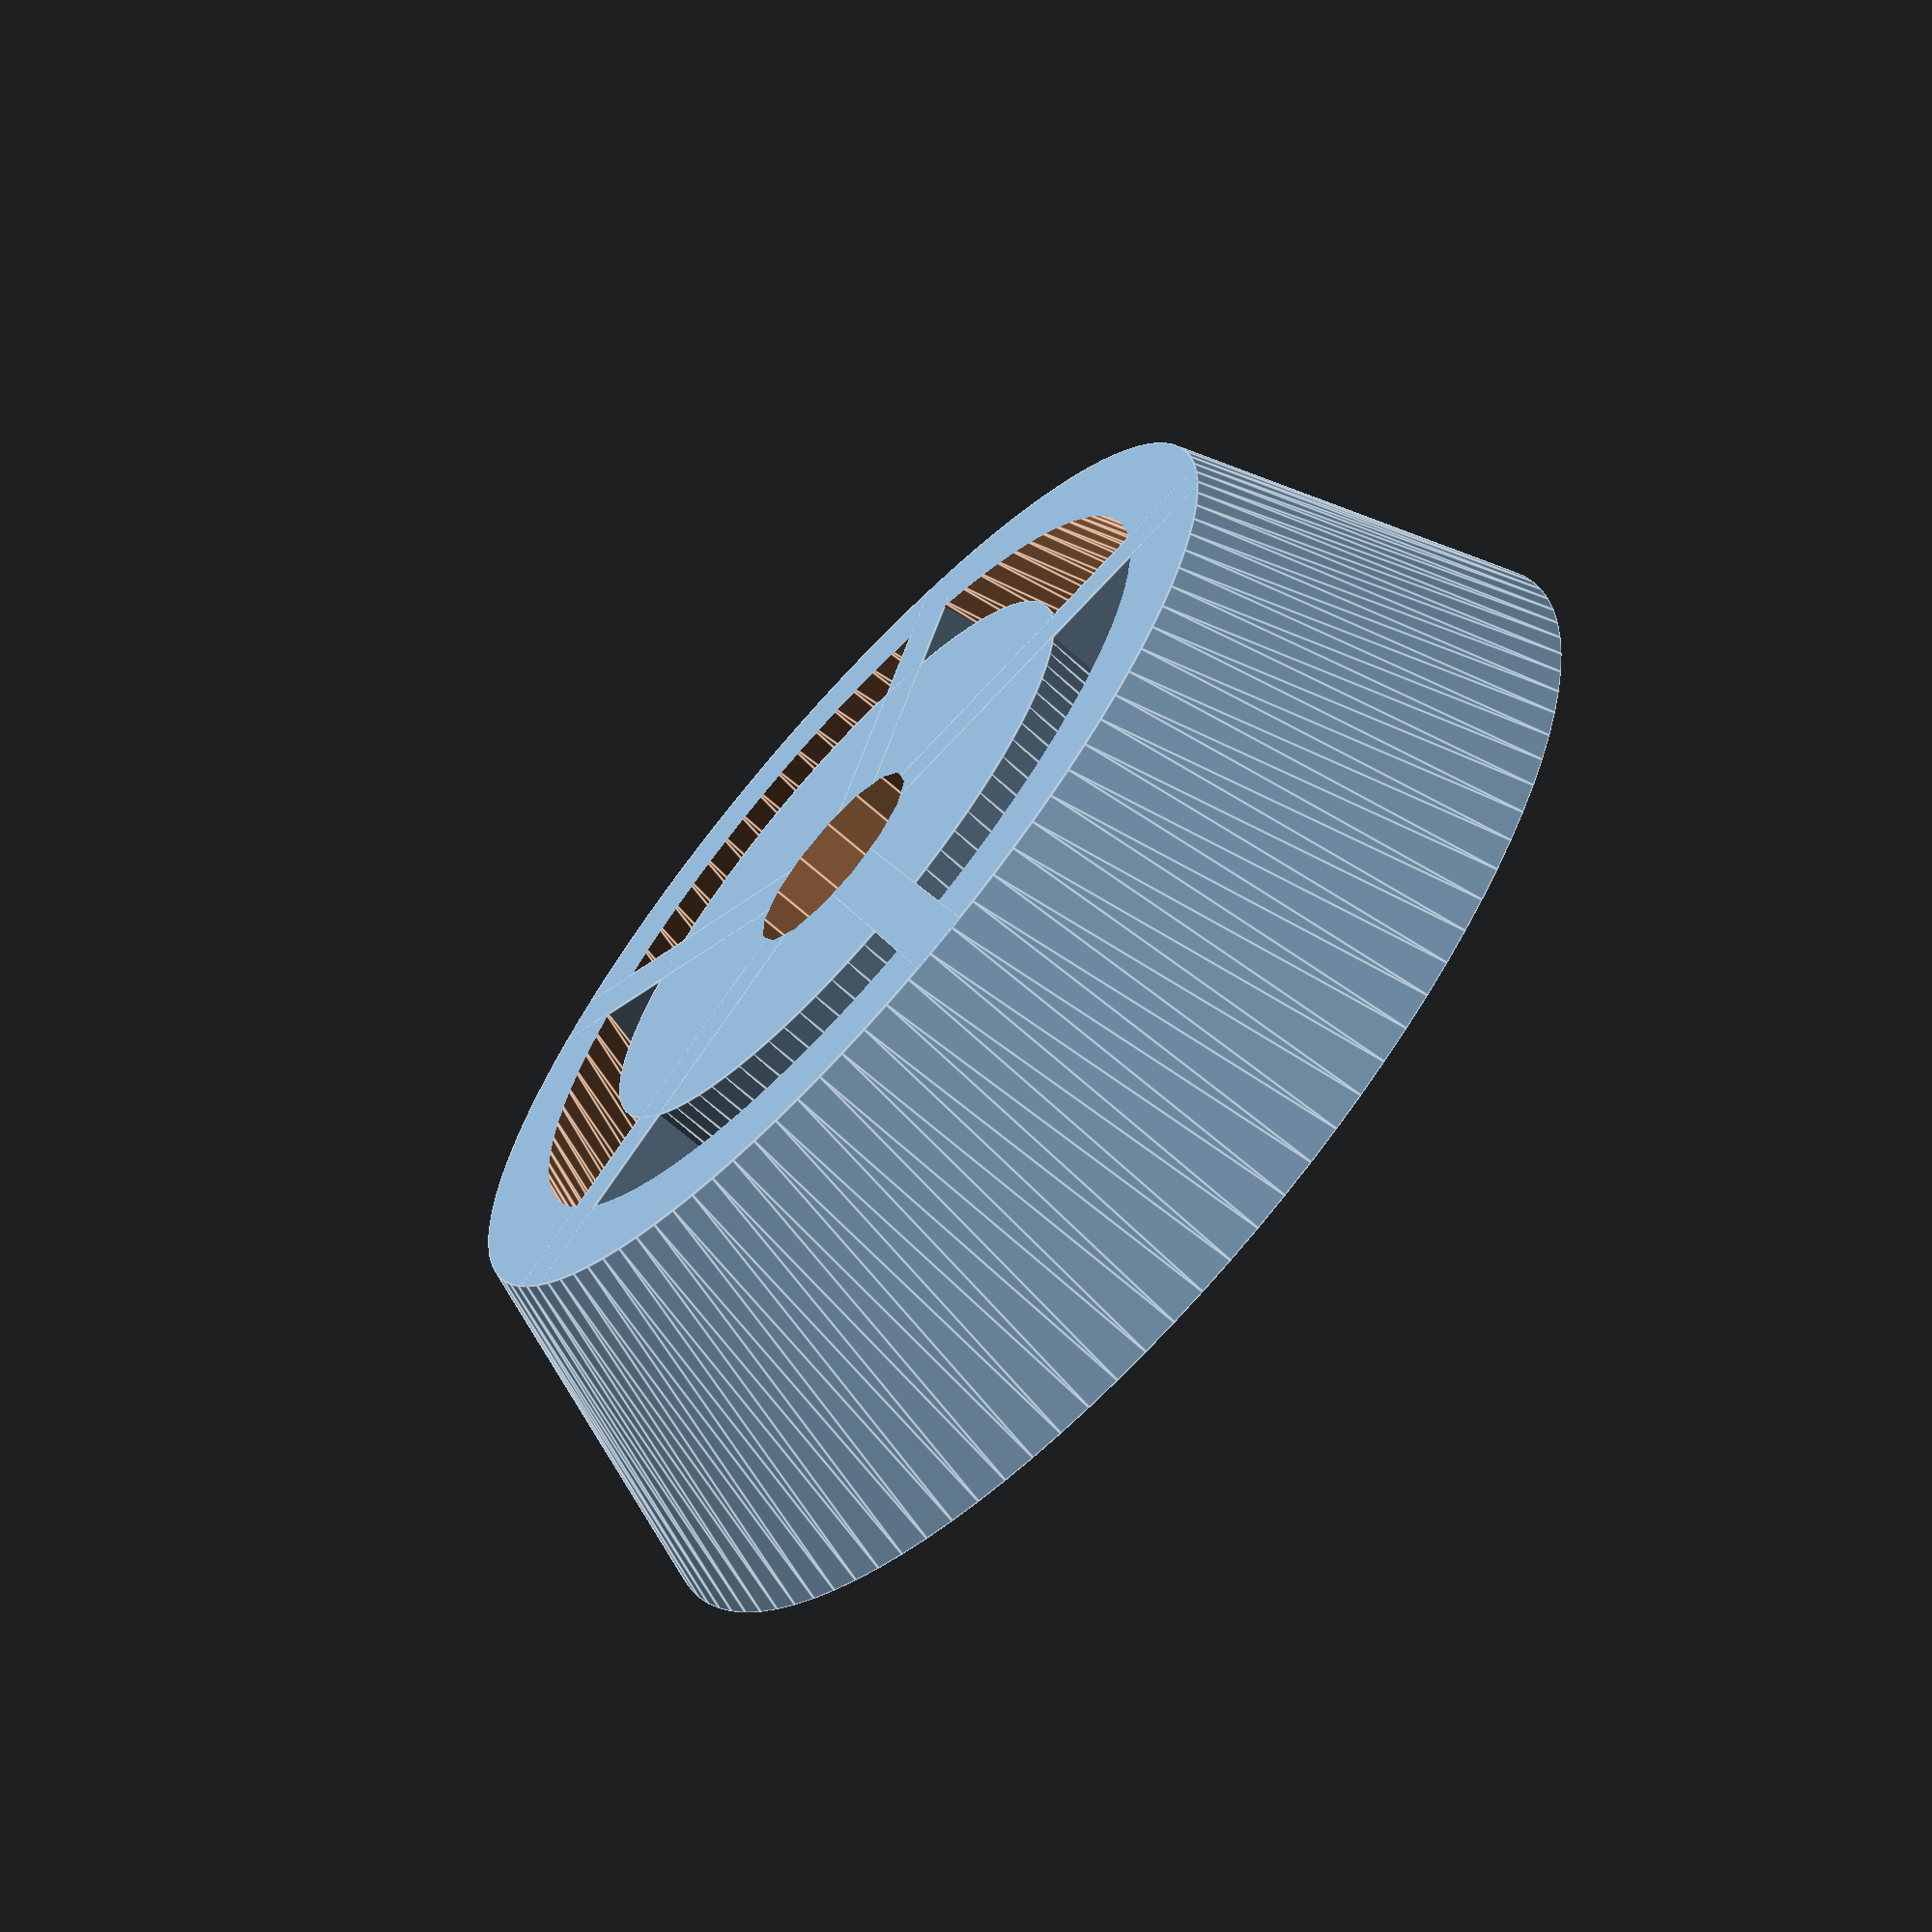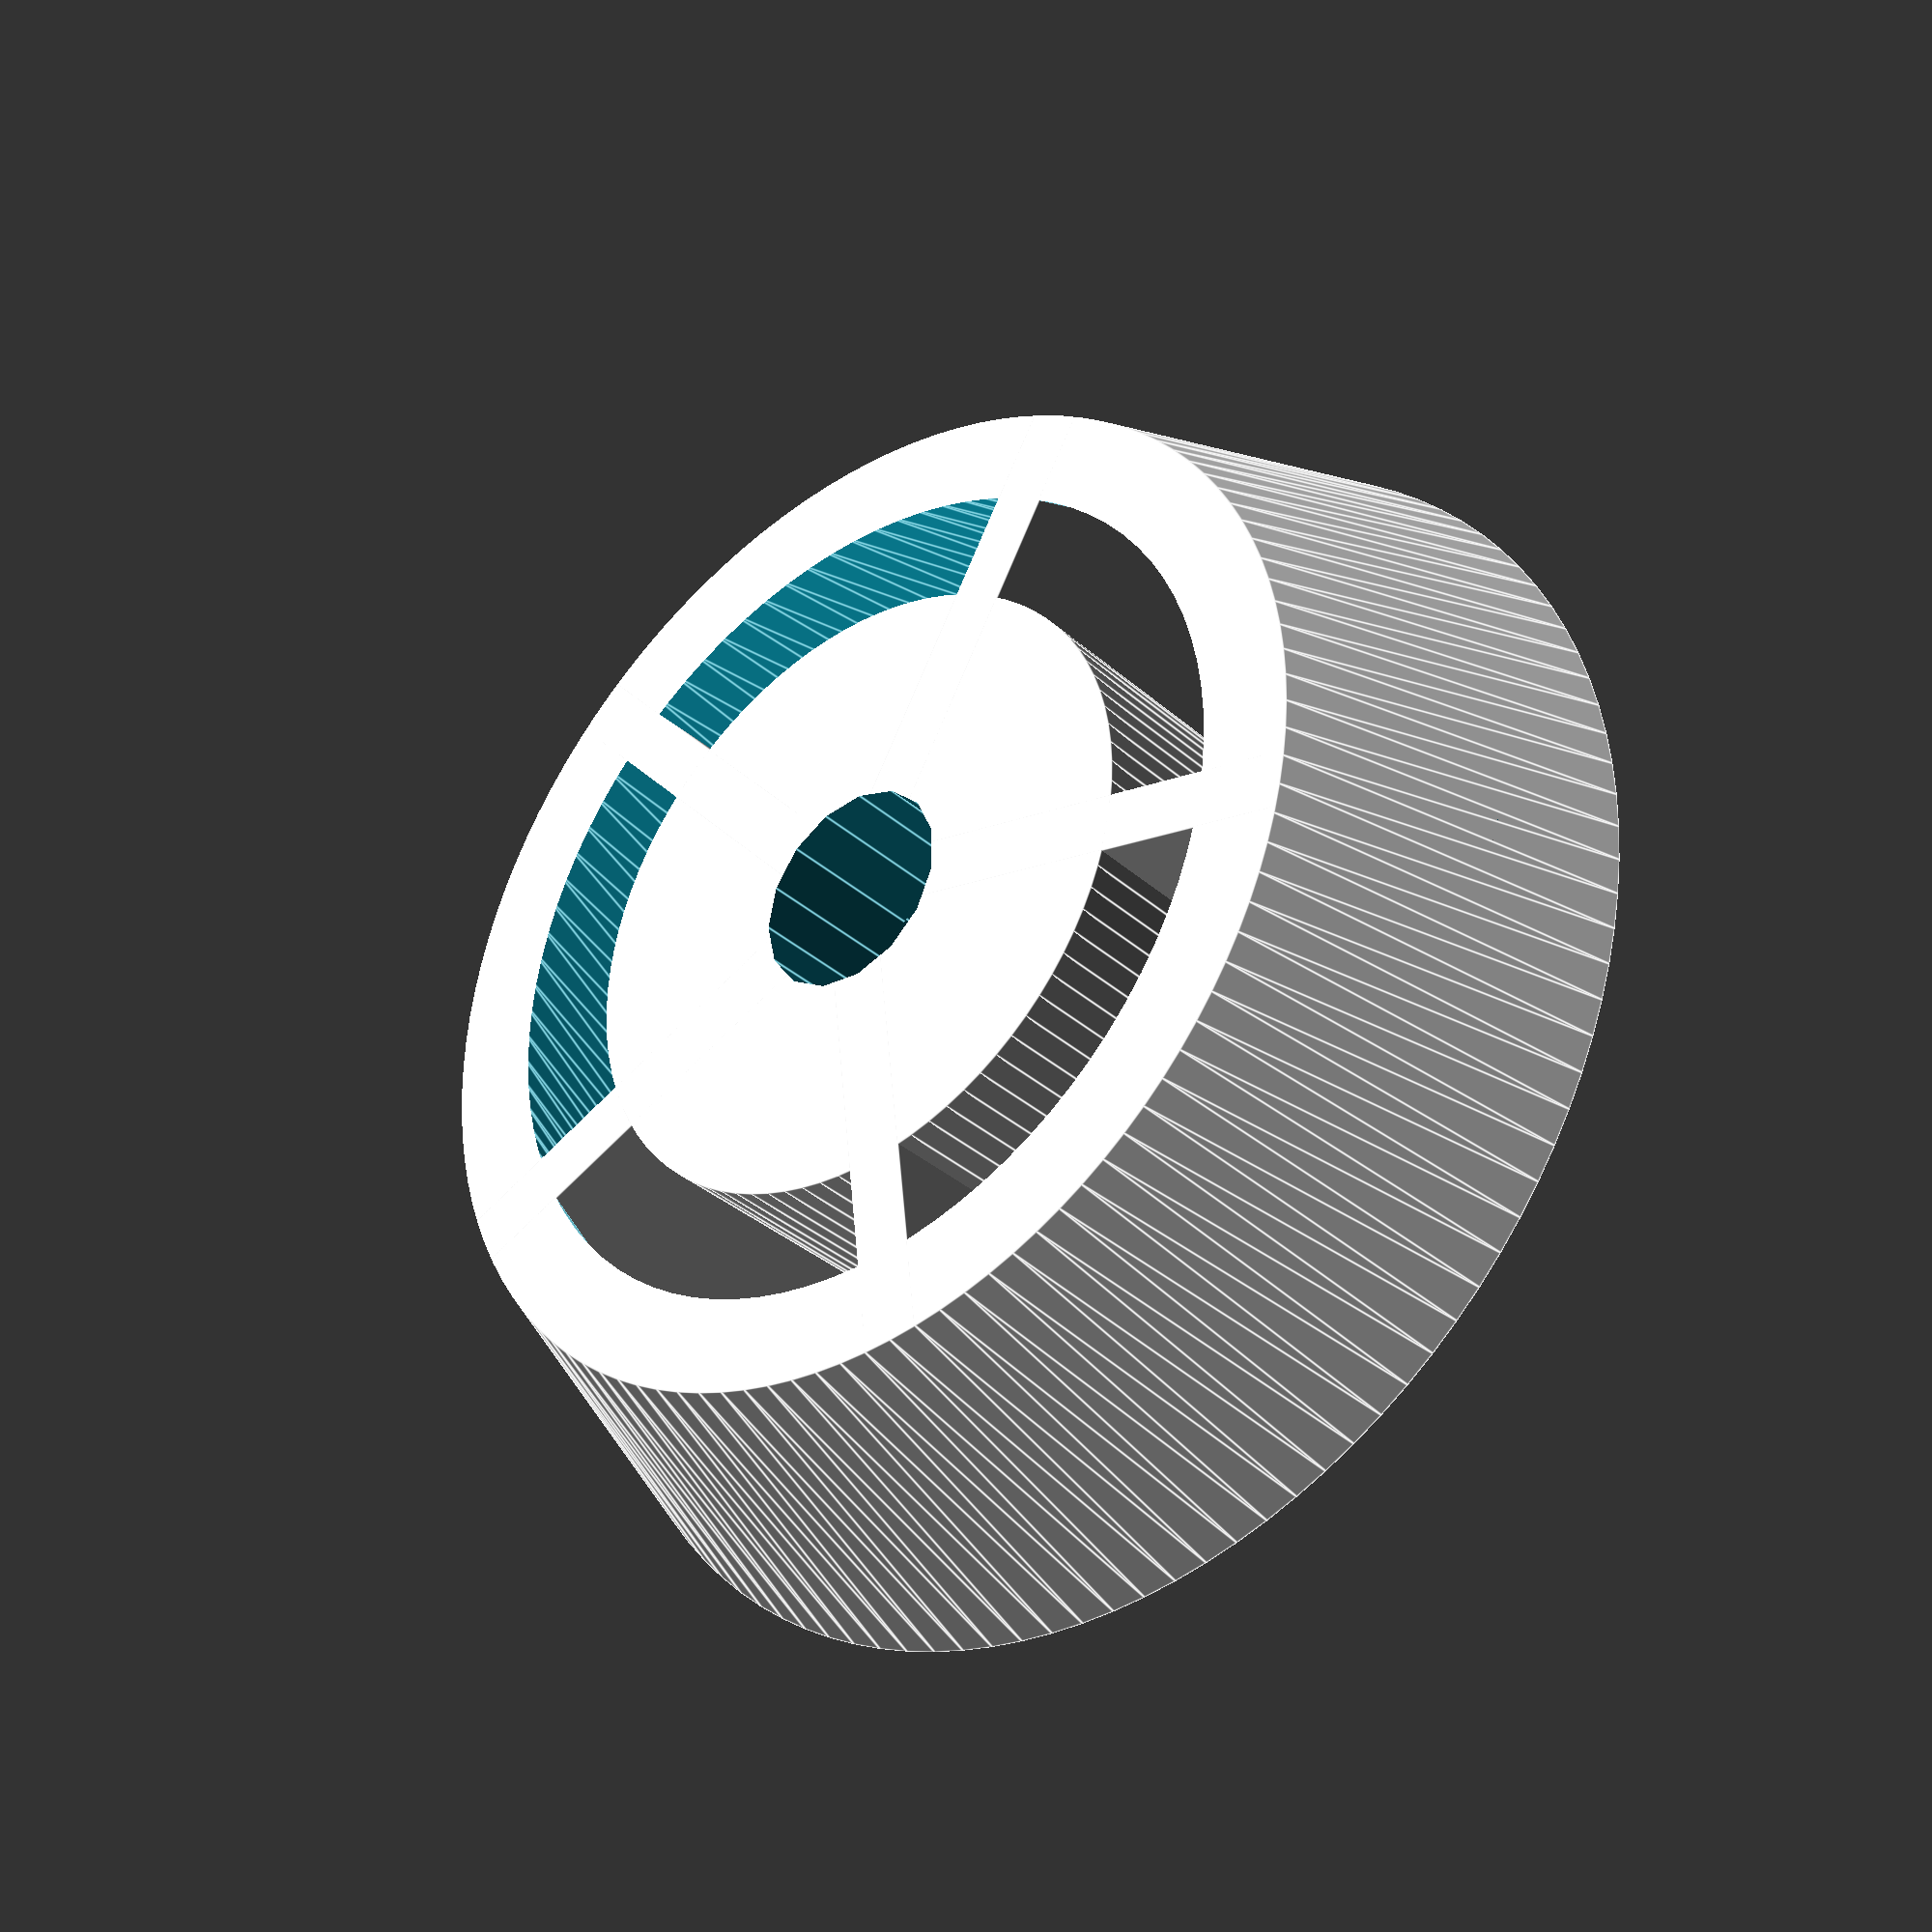
<openscad>
// wheel for supporting the spool on spool holder
// use parameters to adapt it to your spool

spoolDia      = 52;   //mm - diameter of spool hole
wheelSlope    = 20;   //degrees - slope of wheel outer ring
wheelHeight   = 15;   //mm - height of wheel
outerOverhang =  5;   //mm - how much of wheel will be out of spool 
ring_wall     =  4;   //mm - thickness of wall of outer ring
rib_wall      =  2.5; //mm - thickness of ribs and wall around bearing
numberOfRibs  =  5;   // count - number of ribs

bearing_dout = 22.5;  //mm - outer diameter of 608
bearing_din  = 9;     //mm - inner diameter of 608
bearing_b    = 8;     //mm - width of 608

// calculated variables
big_rad = spoolDia/2 + outerOverhang*tan(wheelSlope); // big radius of wheel
small_rad = big_rad - wheelHeight*tan(wheelSlope);// small radius of wheel

// print calculated values
echo(str("original slope = ",atan((60-50)/2/15)," degrees"));
echo(str("big diameter = ",2*big_rad," mm"));
echo(str("small diameter = ",2*small_rad," mm"));

// module for generating parametric wheel
module wheel() {
	difference() {

		// outer shape
		union() {

			// outer ring
			difference() {
				cylinder(h=wheelHeight, r1=small_rad, r2=big_rad, $fn=4*big_rad);
				translate([0,0,-1]) cylinder(h=wheelHeight+2, r1=small_rad-ring_wall-1*tan(wheelSlope), r2=big_rad-ring_wall+1*tan(wheelSlope), $fn=4*small_rad);
			}

			// hub
			cylinder(h=wheelHeight, r=bearing_dout/2+rib_wall, $fn=4*bearing_dout);

			// ribs
			for(i= [0:numberOfRibs-1]) {
				rotate([0,0,i*360/numberOfRibs])
				difference() {
					translate([0,-rib_wall/2,0]) cube([big_rad,rib_wall,wheelHeight]);
					translate([small_rad-ring_wall,-rib_wall/2-1,0]) rotate([0,wheelSlope,0]) cube([wheelHeight,rib_wall+2,(wheelHeight+2)/cos(wheelSlope)]);
				}
			}
		}

		// hole through and hole for bearing
		translate([0,0,-1]) cylinder(h=wheelHeight+2, r=bearing_din/2);
		translate([0,0,wheelHeight-bearing_b]) cylinder(h=bearing_b+1, r=bearing_dout/2);
	}
}

// generate wheel
wheel();
</openscad>
<views>
elev=246.7 azim=143.8 roll=311.9 proj=p view=edges
elev=33.9 azim=96.2 roll=219.7 proj=p view=edges
</views>
